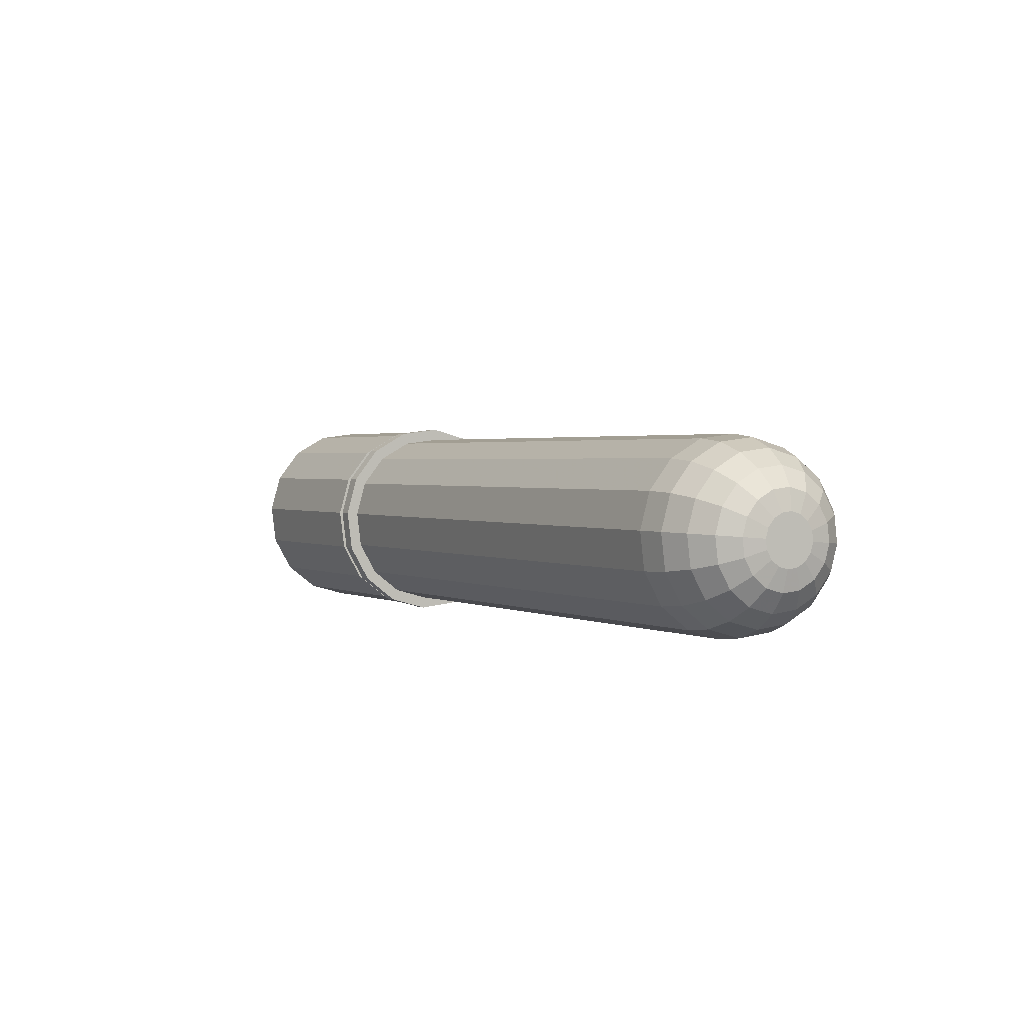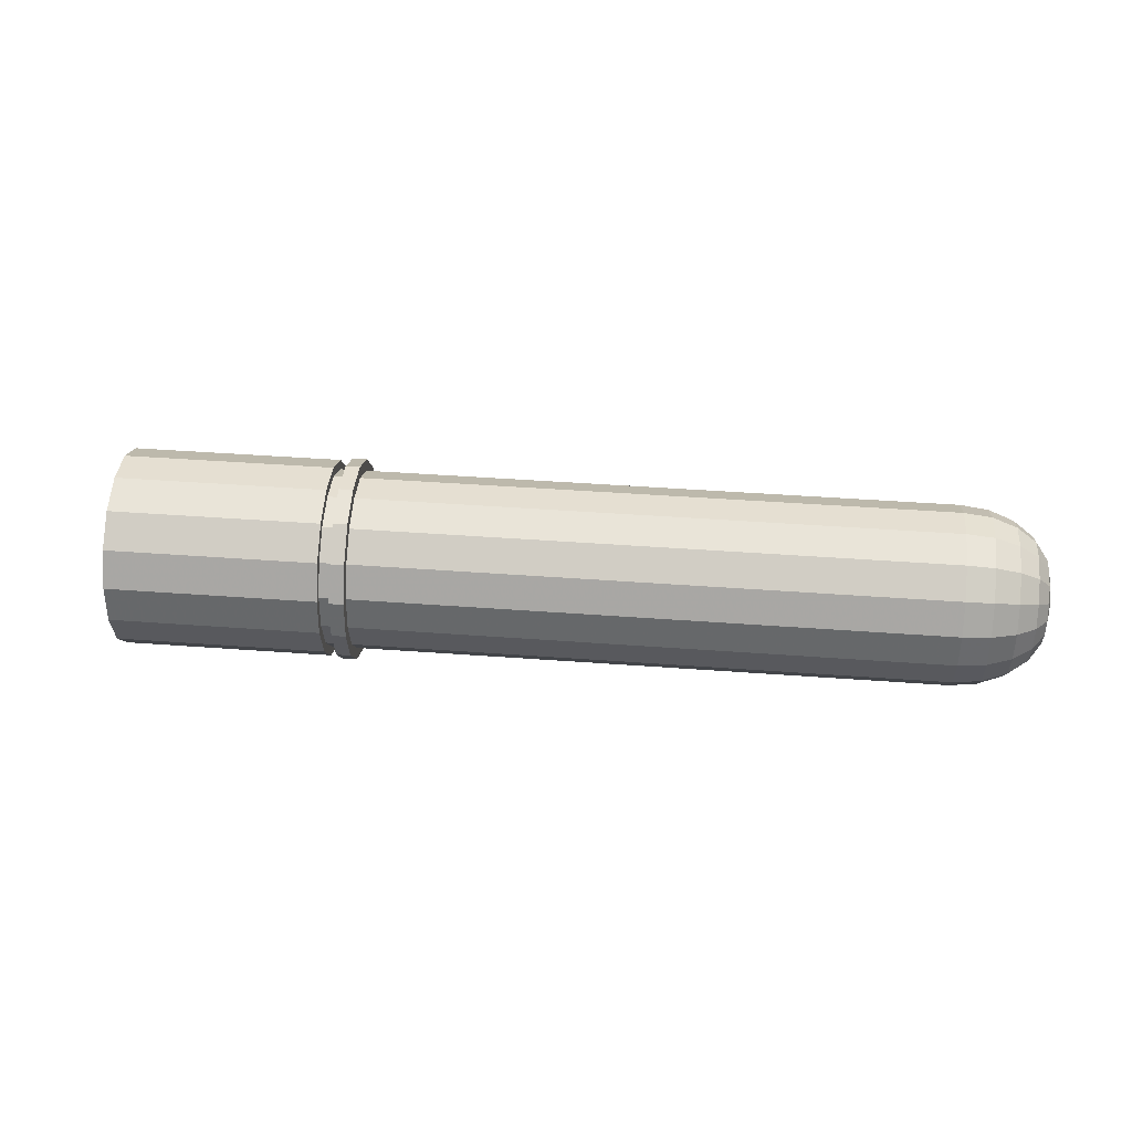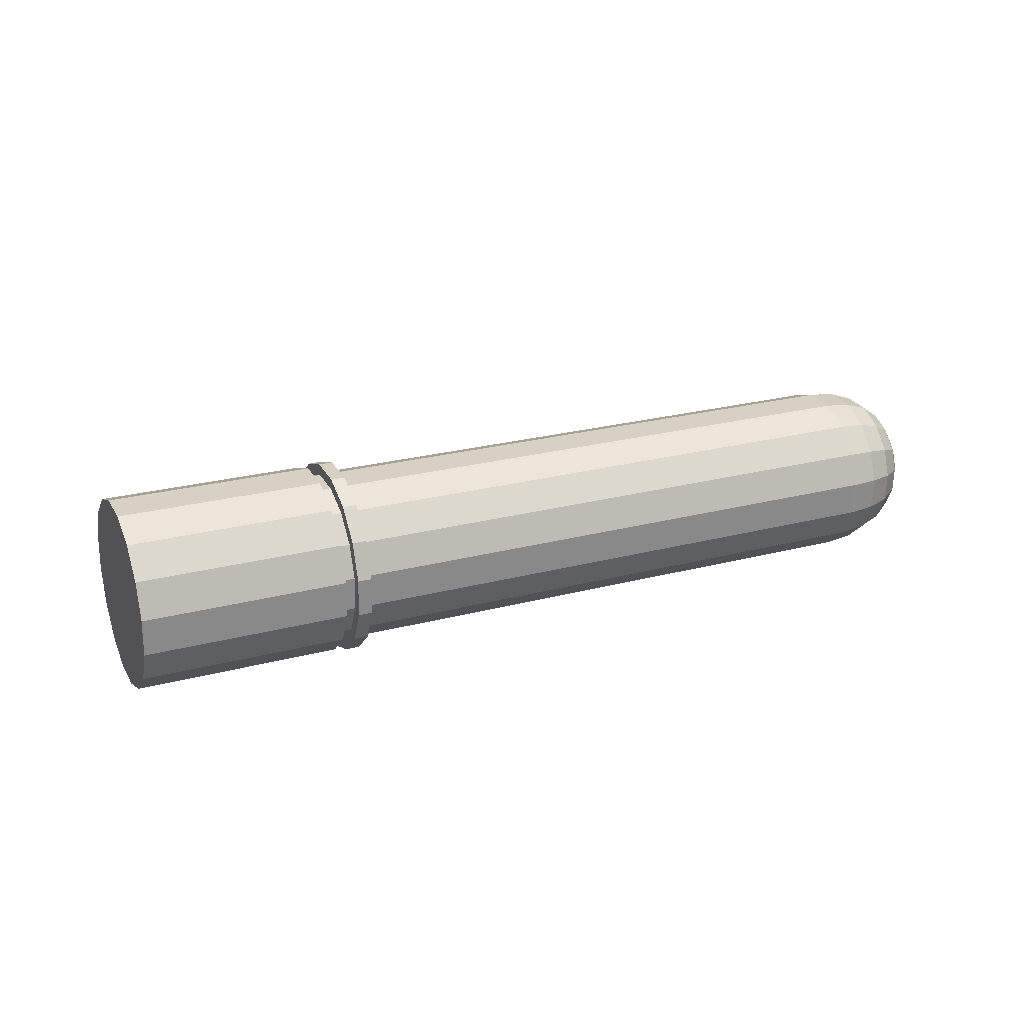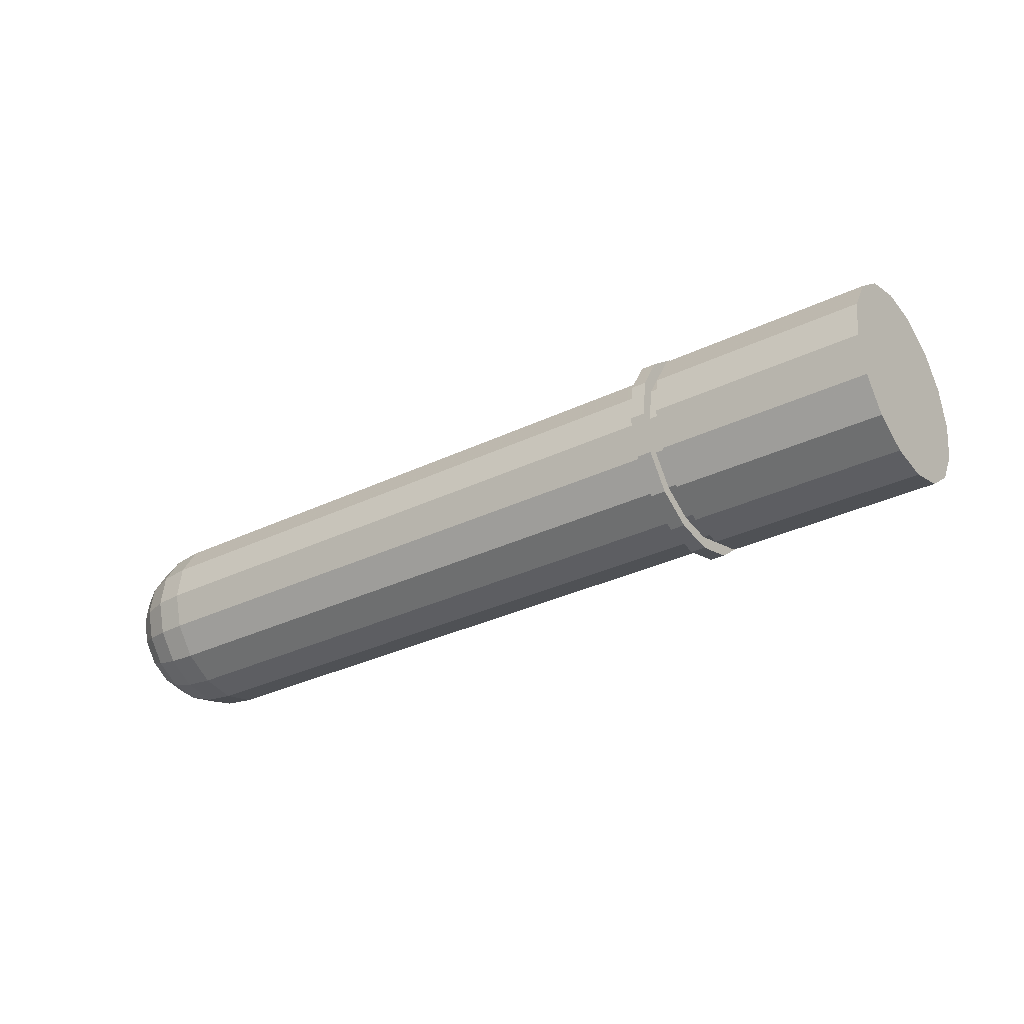
<metadata>
{"format":"obj","ext":"obj","renderer":"f3d","projection":"perspective","resolution":1024,"background":"white","views":[{"elev":-22.0,"azim":63.4,"up":"+Y"},{"elev":-2.8,"azim":-17.1,"up":"+Z"},{"elev":32.8,"azim":-44.2,"up":"+Z"},{"elev":6.6,"azim":-147.9,"up":"+Y"}]}
</metadata>
<code>
v 1.664 3.713 -0.3107
v 1.679 3.728 -0.3349
v 1.674 3.709 -0.3114
v 1.699 3.783 -0.352
v 1.7 3.814 -0.3422
v 1.71 3.81 -0.3428
v 1.709 3.835 -0.3225
v 1.719 3.831 -0.3232
v 1.726 3.844 -0.2961
v 1.716 3.848 -0.2954
v 1.729 3.846 -0.2655
v 1.719 3.85 -0.2648
v 1.727 3.837 -0.2362
v 1.717 3.841 -0.2356
v 1.722 3.818 -0.2127
v 1.703 3.796 -0.1978
v 1.713 3.792 -0.1984
v 1.702 3.764 -0.1957
v 1.692 3.767 -0.195
v 1.691 3.736 -0.2048
v 1.681 3.74 -0.2041
v 1.682 3.715 -0.2244
v 1.665 3.706 -0.2509
v 1.675 3.702 -0.2516
v 1.662 3.704 -0.2814
v 1.672 3.7 -0.2821
v 1.688 3.754 -0.3492
v 1.689 3.786 -0.3513
v 1.669 3.732 -0.3343
v 2.186 3.567 -0.3829
v 2.201 3.534 -0.368
v 2.177 3.541 -0.3686
v 2.209 3.559 -0.3817
v 2.223 3.531 -0.3631
v 2.249 3.55 -0.3643
v 2.243 3.532 -0.3543
v 2.258 3.537 -0.3426
v 2.269 3.553 -0.3329
v 2.266 3.546 -0.329
v 2.219 3.587 -0.3844
v 2.231 3.553 -0.3753
v 2.257 3.57 -0.3662
v 2.262 3.55 -0.3496
v 2.272 3.561 -0.3336
v 2.196 3.596 -0.3856
v 2.23 3.613 -0.3756
v 2.24 3.578 -0.3777
v 2.249 3.601 -0.3698
v 2.264 3.589 -0.3598
v 2.268 3.564 -0.351
v 2.273 3.578 -0.3465
v 2.217 3.644 -0.3569
v 2.207 3.623 -0.3765
v 2.239 3.634 -0.3567
v 2.271 3.604 -0.3461
v 2.278 3.589 -0.3367
v 2.275 3.568 -0.3312
v 2.245 3.646 -0.3305
v 2.263 3.631 -0.3296
v 2.258 3.62 -0.3529
v 2.281 3.595 -0.3233
v 2.279 3.577 -0.3185
v 2.277 3.574 -0.3259
v 2.226 3.659 -0.2992
v 2.223 3.657 -0.3297
v 2.266 3.633 -0.3033
v 2.278 3.615 -0.3057
v 2.276 3.613 -0.3271
v 2.282 3.596 -0.3081
v 2.28 3.578 -0.3103
v 2.247 3.639 -0.2728
v 2.248 3.648 -0.301
v 2.264 3.625 -0.2781
v 2.282 3.591 -0.2936
v 2.219 3.631 -0.2464
v 2.225 3.65 -0.2699
v 2.26 3.608 -0.2578
v 2.277 3.608 -0.2853
v 2.279 3.582 -0.282
v 2.278 3.57 -0.296
v 2.279 3.575 -0.3024
v 2.21 3.605 -0.2321
v 2.241 3.621 -0.2501
v 2.233 3.596 -0.2364
v 2.252 3.586 -0.2456
v 2.273 3.595 -0.2688
v 2.267 3.577 -0.2588
v 2.275 3.563 -0.2921
v 2.223 3.568 -0.2337
v 2.243 3.561 -0.2432
v 2.259 3.557 -0.2569
v 2.275 3.569 -0.2749
v 2.273 3.556 -0.2914
v 2.2 3.576 -0.2293
v 2.212 3.542 -0.2425
v 2.234 3.538 -0.251
v 2.252 3.538 -0.2633
v 2.269 3.555 -0.2735
v 2.27 3.548 -0.2939
v 2.179 3.528 -0.2581
v 2.189 3.549 -0.2385
v 2.203 3.521 -0.2614
v 2.245 3.523 -0.277
v 2.264 3.541 -0.278
v 2.267 3.542 -0.2992
v 2.197 3.509 -0.2876
v 2.22 3.508 -0.2913
v 2.226 3.519 -0.2679
v 2.256 3.524 -0.3012
v 2.259 3.531 -0.2878
v 2.265 3.539 -0.3065
v 2.17 3.513 -0.3158
v 2.173 3.515 -0.2853
v 2.194 3.507 -0.3171
v 2.217 3.507 -0.3176
v 2.24 3.514 -0.296
v 2.255 3.523 -0.3164
v 2.172 3.522 -0.3451
v 2.219 3.515 -0.3428
v 2.238 3.512 -0.3174
v 2.255 3.528 -0.3309
v 2.265 3.538 -0.3147
v 2.195 3.516 -0.3453
v 2.239 3.519 -0.3378
v 2.265 3.541 -0.3227
v 1.694 3.71 -0.2252
v 1.684 3.688 -0.2495
v 1.687 3.697 -0.2524
v 1.674 3.709 -0.3114
v 1.669 3.69 -0.2832
v 1.672 3.7 -0.2821
v 1.703 3.732 -0.2056
v 1.691 3.703 -0.2188
v 1.677 3.722 -0.3429
v 1.67 3.701 -0.3163
v 1.699 3.783 -0.352
v 1.687 3.751 -0.359
v 1.688 3.754 -0.3492
v 1.714 3.759 -0.1965
v 1.702 3.727 -0.1966
v 1.711 3.815 -0.3518
v 1.699 3.784 -0.3621
v 1.679 3.728 -0.3349
v 1.726 3.79 -0.1895
v 1.714 3.758 -0.1863
v 1.71 3.81 -0.3428
v 1.722 3.839 -0.3296
v 1.725 3.788 -0.1992
v 1.736 3.819 -0.2056
v 1.726 3.844 -0.2961
v 1.719 3.831 -0.3232
v 1.739 3.833 -0.237
v 1.733 3.814 -0.2135
v 1.729 3.846 -0.2655
v 1.729 3.853 -0.2989
v 1.74 3.842 -0.2663
v 1.742 3.841 -0.2322
v 1.727 3.837 -0.2362
v 1.732 3.856 -0.2644
v 2.172 3.522 -0.3451
v 1.691 3.724 -0.3357
v 2.177 3.541 -0.3686
v 1.711 3.778 -0.3528
v 2.207 3.623 -0.3765
v 2.196 3.596 -0.3856
v 1.721 3.805 -0.3436
v 2.217 3.644 -0.3569
v 1.731 3.827 -0.324
v 2.223 3.657 -0.3297
v 1.74 3.842 -0.2663
v 2.226 3.659 -0.2992
v 2.225 3.65 -0.2699
v 1.739 3.833 -0.237
v 2.219 3.631 -0.2464
v 1.725 3.788 -0.1992
v 2.21 3.605 -0.2321
v 1.714 3.759 -0.1965
v 2.2 3.576 -0.2293
v 1.703 3.732 -0.2056
v 2.189 3.549 -0.2385
v 2.189 3.549 -0.2385
v 1.694 3.71 -0.2252
v 2.179 3.528 -0.2581
v 1.687 3.697 -0.2524
v 2.173 3.515 -0.2853
v 2.17 3.513 -0.3158
v 1.684 3.696 -0.2829
v 1.7 3.749 -0.35
v 2.186 3.567 -0.3829
v 1.677 3.722 -0.3429
v 1.698 3.747 -0.3598
v 1.688 3.718 -0.3437
v 1.687 3.751 -0.359
v 1.71 3.779 -0.3629
v 1.669 3.69 -0.2832
v 1.682 3.696 -0.3171
v 1.681 3.686 -0.284
v 1.672 3.693 -0.2487
v 1.684 3.688 -0.2495
v 1.691 3.703 -0.2188
v 1.69 3.731 -0.1958
v 1.702 3.727 -0.1966
v 1.714 3.758 -0.1863
v 1.69 3.731 -0.1958
v 1.702 3.727 -0.1966
v 1.726 3.79 -0.1895
v 1.702 3.762 -0.1855
v 1.724 3.824 -0.2048
v 1.736 3.819 -0.2056
v 1.73 3.845 -0.2314
v 1.742 3.841 -0.2322
v 1.732 3.856 -0.2644
v 1.744 3.851 -0.2652
v 1.741 3.849 -0.2997
v 1.722 3.839 -0.3296
v 1.733 3.835 -0.3304
v 1.711 3.815 -0.3518
v 1.723 3.81 -0.3526
v 1.699 3.784 -0.3621
v 1.672 3.693 -0.2487
v 1.675 3.702 -0.2516
v 1.684 3.696 -0.2829
v 1.681 3.686 -0.284
v 1.682 3.715 -0.2244
v 1.679 3.707 -0.218
v 1.686 3.705 -0.3122
v 1.682 3.696 -0.3171
v 1.69 3.731 -0.1958
v 1.691 3.736 -0.2048
v 1.688 3.718 -0.3437
v 1.691 3.724 -0.3357
v 1.7 3.749 -0.35
v 1.71 3.779 -0.3629
v 1.711 3.778 -0.3528
v 1.702 3.764 -0.1957
v 1.702 3.762 -0.1855
v 1.723 3.81 -0.3526
v 1.721 3.805 -0.3436
v 1.698 3.747 -0.3598
v 1.714 3.795 -0.1887
v 1.713 3.792 -0.1984
v 1.731 3.827 -0.324
v 1.733 3.835 -0.3304
v 1.724 3.824 -0.2048
v 1.722 3.818 -0.2127
v 1.741 3.849 -0.2997
v 1.737 3.84 -0.2968
v 1.73 3.845 -0.2314
v 1.744 3.851 -0.2652
v 1.711 3.841 -0.3276
v 1.714 3.826 -0.2057
v 1.67 3.712 -0.2186
v 1.67 3.712 -0.2186
v 1.508 3.801 -0.1853
v 1.498 3.777 -0.207
v 1.692 3.766 -0.1869
v 1.508 3.801 -0.1853
v 1.68 3.736 -0.197
v 1.532 3.863 -0.1783
v 1.704 3.798 -0.19
v 1.714 3.826 -0.2057
v 1.541 3.891 -0.194
v 1.548 3.912 -0.22
v 1.72 3.847 -0.2317
v 1.549 3.922 -0.2523
v 1.721 3.857 -0.264
v 1.546 3.92 -0.286
v 1.495 3.792 -0.3289
v 1.677 3.756 -0.3563
v 1.667 3.727 -0.3406
v 1.711 3.841 -0.3276
v 1.539 3.906 -0.316
v 1.528 3.882 -0.3377
v 1.689 3.787 -0.3594
v 1.701 3.817 -0.3493
v 1.489 3.771 -0.303
v 1.505 3.82 -0.3447
v 1.66 3.696 -0.2823
v 1.661 3.706 -0.3146
v 1.49 3.763 -0.2369
v 1.487 3.761 -0.2706
v 1.505 3.82 -0.3447
v 1.49 3.763 -0.2369
v 1.532 3.863 -0.1783
v 1.712 3.822 -0.212
v 1.681 3.74 -0.2041
v 1.672 3.718 -0.2237
v 1.678 3.758 -0.3485
v 1.686 3.705 -0.3122
v 1.737 3.84 -0.2968
v 1.733 3.814 -0.2135
v 1.703 3.732 -0.2056
v 1.67 3.701 -0.3163
v 1.679 3.707 -0.218
v 1.714 3.795 -0.1887
v 1.729 3.853 -0.2989
v 1.667 3.727 -0.3406
v 1.677 3.756 -0.3563
v 1.689 3.787 -0.3594
v 1.701 3.817 -0.3493
v 1.718 3.855 -0.2977
v 1.721 3.857 -0.264
v 1.72 3.847 -0.2317
v 1.704 3.798 -0.19
v 1.692 3.766 -0.1869
v 1.68 3.736 -0.197
v 1.663 3.698 -0.2486
v 1.66 3.696 -0.2823
v 1.661 3.706 -0.3146
v 1.68 3.736 -0.197
v 1.52 3.831 -0.1752
v 1.718 3.855 -0.2977
v 1.516 3.852 -0.3477
v 1.663 3.698 -0.2486
v 1.495 3.792 -0.3289
v 1.489 3.771 -0.303
v 1.487 3.761 -0.2706
v 1.498 3.777 -0.207
v 1.508 3.801 -0.1853
v 1.52 3.831 -0.1752
v 1.541 3.891 -0.194
v 1.548 3.912 -0.22
v 1.549 3.922 -0.2523
v 1.546 3.92 -0.286
v 1.539 3.906 -0.316
v 1.528 3.882 -0.3377
v 1.516 3.852 -0.3477
g CI_Vial Copy
f 1 2 3
f 4 5 6
f 6 7 8
f 7 9 8
f 10 11 9
f 12 13 11
f 14 15 13
f 15 16 17
f 16 18 17
f 19 20 18
f 21 22 20
f 22 23 24
f 24 25 26
f 25 3 26
f 27 28 4
f 29 27 2
f 30 31 32
f 33 34 31
f 34 35 36
f 35 37 36
f 37 38 39
f 30 40 33
f 40 41 33
f 41 42 35
f 42 43 35
f 43 44 38
f 45 46 40
f 46 47 40
f 48 42 47
f 49 50 42
f 51 44 50
f 52 46 53
f 54 48 46
f 48 55 49
f 55 51 49
f 56 57 51
f 52 58 54
f 54 59 60
f 59 55 60
f 55 61 56
f 56 62 63
f 64 58 65
f 58 66 59
f 59 67 68
f 68 69 61
f 61 70 62
f 64 71 72
f 72 73 66
f 73 67 66
f 67 74 69
f 74 70 69
f 75 71 76
f 71 77 73
f 77 78 73
f 78 79 74
f 74 80 81
f 82 83 75
f 84 77 83
f 85 86 77
f 87 79 86
f 79 88 80
f 82 89 84
f 89 85 84
f 90 87 85
f 91 92 87
f 92 93 88
f 94 95 89
f 89 96 90
f 96 91 90
f 97 98 91
f 98 99 93
f 100 95 101
f 102 96 95
f 96 103 97
f 103 104 97
f 104 105 99
f 100 106 102
f 102 107 108
f 107 103 108
f 103 109 110
f 110 111 105
f 112 106 113
f 114 107 106
f 115 116 107
f 116 117 109
f 117 111 109
f 118 114 112
f 114 119 115
f 119 120 115
f 120 121 117
f 121 122 117
f 118 31 123
f 123 34 119
f 119 36 124
f 36 121 124
f 37 125 121
f 57 81 99
f 126 127 128
f 129 130 131
f 132 133 126
f 129 134 135
f 136 137 138
f 139 140 132
f 136 141 142
f 138 134 143
f 139 144 145
f 146 147 141
f 148 149 144
f 150 147 151
f 152 149 153
f 154 155 150
f 156 157 152
f 158 159 154
f 160 161 162
f 163 164 165
f 166 167 164
f 168 169 167
f 169 170 171
f 170 172 171
f 173 174 172
f 174 175 176
f 176 177 178
f 178 179 180
f 181 182 183
f 183 184 185
f 184 186 185
f 187 160 186
f 188 165 189
f 161 189 162
f 190 191 192
f 193 194 191
f 195 196 197
f 198 197 199
f 200 198 199
f 201 200 202
f 203 204 205
f 206 207 203
f 208 206 209
f 210 209 211
f 212 211 213
f 214 212 213
f 215 214 216
f 217 216 218
f 219 218 194
f 196 190 192
f 131 220 221
f 222 127 223
f 224 220 225
f 226 223 227
f 224 228 229
f 226 230 231
f 232 233 234
f 235 228 236
f 234 237 238
f 232 230 239
f 235 240 241
f 242 237 243
f 241 244 245
f 242 246 247
f 158 244 248
f 156 246 249
f 250 251 252
f 253 254 255
f 256 257 258
f 259 256 260
f 259 261 262
f 261 263 262
f 264 265 263
f 266 267 265
f 268 269 270
f 267 271 272
f 271 273 272
f 274 273 275
f 270 276 268
f 277 274 269
f 278 276 279
f 278 280 281
f 280 253 255
f 282 283 284
f 1 29 2
f 4 28 5
f 6 5 7
f 7 10 9
f 10 12 11
f 12 14 13
f 14 285 15
f 15 285 16
f 16 19 18
f 19 286 20
f 21 287 22
f 22 287 23
f 24 23 25
f 25 1 3
f 27 288 28
f 29 288 27
f 30 33 31
f 33 41 34
f 34 41 35
f 35 43 37
f 37 43 38
f 30 45 40
f 40 47 41
f 41 47 42
f 42 50 43
f 43 50 44
f 45 53 46
f 46 48 47
f 48 49 42
f 49 51 50
f 51 57 44
f 52 54 46
f 54 60 48
f 48 60 55
f 55 56 51
f 56 63 57
f 52 65 58
f 54 58 59
f 59 68 55
f 55 68 61
f 56 61 62
f 64 72 58
f 58 72 66
f 59 66 67
f 68 67 69
f 61 69 70
f 64 76 71
f 72 71 73
f 73 78 67
f 67 78 74
f 74 81 70
f 75 83 71
f 71 83 77
f 77 86 78
f 78 86 79
f 74 79 80
f 82 84 83
f 84 85 77
f 85 87 86
f 87 92 79
f 79 92 88
f 82 94 89
f 89 90 85
f 90 91 87
f 91 98 92
f 92 98 93
f 94 101 95
f 89 95 96
f 96 97 91
f 97 104 98
f 98 104 99
f 100 102 95
f 102 108 96
f 96 108 103
f 103 110 104
f 104 110 105
f 100 113 106
f 102 106 107
f 107 116 103
f 103 116 109
f 110 109 111
f 112 114 106
f 114 115 107
f 115 120 116
f 116 120 117
f 117 122 111
f 118 123 114
f 114 123 119
f 119 124 120
f 120 124 121
f 121 125 122
f 118 32 31
f 123 31 34
f 119 34 36
f 36 37 121
f 37 39 125
f 125 39 38
f 38 44 125
f 44 57 125
f 57 63 81
f 63 62 81
f 62 70 81
f 81 80 88
f 88 93 81
f 93 99 81
f 99 105 111
f 111 122 99
f 122 125 99
f 125 57 99
f 126 133 127
f 129 135 130
f 132 140 133
f 129 143 134
f 136 142 137
f 139 145 140
f 136 146 141
f 138 137 134
f 139 148 144
f 146 151 147
f 148 153 149
f 150 155 147
f 152 157 149
f 154 159 155
f 156 249 157
f 158 248 159
f 160 289 161
f 163 166 164
f 166 168 167
f 168 290 169
f 169 290 170
f 170 173 172
f 173 291 174
f 174 291 175
f 176 175 177
f 178 177 179
f 181 292 182
f 183 182 184
f 184 187 186
f 187 289 160
f 188 163 165
f 161 188 189
f 190 193 191
f 193 219 194
f 195 293 196
f 198 195 197
f 200 294 198
f 201 294 200
f 203 207 204
f 206 295 207
f 208 295 206
f 210 208 209
f 212 210 211
f 214 296 212
f 215 296 214
f 217 215 216
f 219 217 218
f 196 293 190
f 131 130 220
f 222 128 127
f 224 221 220
f 226 222 223
f 224 225 228
f 226 227 230
f 232 239 233
f 235 229 228
f 234 233 237
f 232 231 230
f 235 236 240
f 242 238 237
f 241 240 244
f 242 243 246
f 158 245 244
f 156 247 246
f 297 298 250
f 298 299 250
f 299 300 250
f 250 301 302
f 302 303 250
f 303 251 250
f 251 304 252
f 304 305 252
f 305 306 252
f 252 307 308
f 308 309 252
f 309 297 252
f 297 250 252
f 253 310 254
f 256 311 257
f 259 311 256
f 259 260 261
f 261 264 263
f 264 266 265
f 266 312 267
f 268 277 269
f 267 312 271
f 271 275 273
f 274 313 273
f 270 279 276
f 277 313 274
f 278 281 276
f 278 314 280
f 280 314 253
f 282 315 316
f 316 317 282
f 317 283 282
f 283 318 319
f 319 320 283
f 320 284 283
f 284 321 322
f 322 323 324
f 324 325 282
f 325 326 282
f 326 327 282
f 284 322 282
f 322 324 282

</code>
